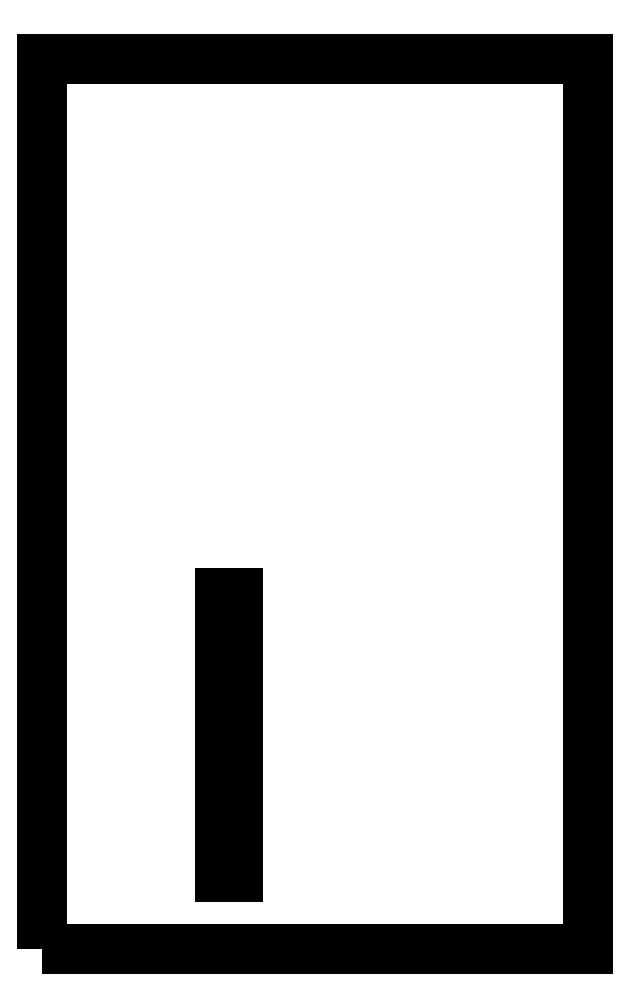
<metadata>
{"format":"dxf","ext":"dxf","renderer":"ezdxf+matplotlib","layout":"modelspace","background":"white","min_lineweight":24,"dpi":150}
</metadata>
<code>
0
SECTION
2
ENTITIES
0
LWPOLYLINE
8
0
90
4
70
1
43
0
10
-16
20
-33
10
-13
20
-33
10
-13
20
-45
10
-16
20
-45
0
LWPOLYLINE
8
0
90
4
70
1
43
0
10
-16
20
-15
10
-13
20
-15
10
-13
20
-27
10
-16
20
-27
0
LWPOLYLINE
8
0
90
4
70
1
43
0
10
-16
20
-51
10
-13
20
-51
10
-13
20
-63
10
-16
20
-63
0
LWPOLYLINE
8
0
90
4
70
1
43
0
10
-46
20
-75
10
46
20
-75
10
46
20
75
10
-46
20
75
0
LWPOLYLINE
8
0
90
4
70
1
43
0
10
-13
20
-33
10
-16
20
-33
10
-16
20
-45
10
-13
20
-45
0
LWPOLYLINE
8
0
90
4
70
1
43
0
10
-13
20
-15
10
-16
20
-15
10
-16
20
-27
10
-13
20
-27
0
LWPOLYLINE
8
0
90
4
70
1
43
0
10
-13
20
-51
10
-16
20
-51
10
-16
20
-63
10
-13
20
-63
0
LWPOLYLINE
8
0
90
4
70
1
43
0
10
-46
20
-75
10
-46
20
75
10
46
20
75
10
46
20
-75
0
ENDSEC
0
EOF

</code>
